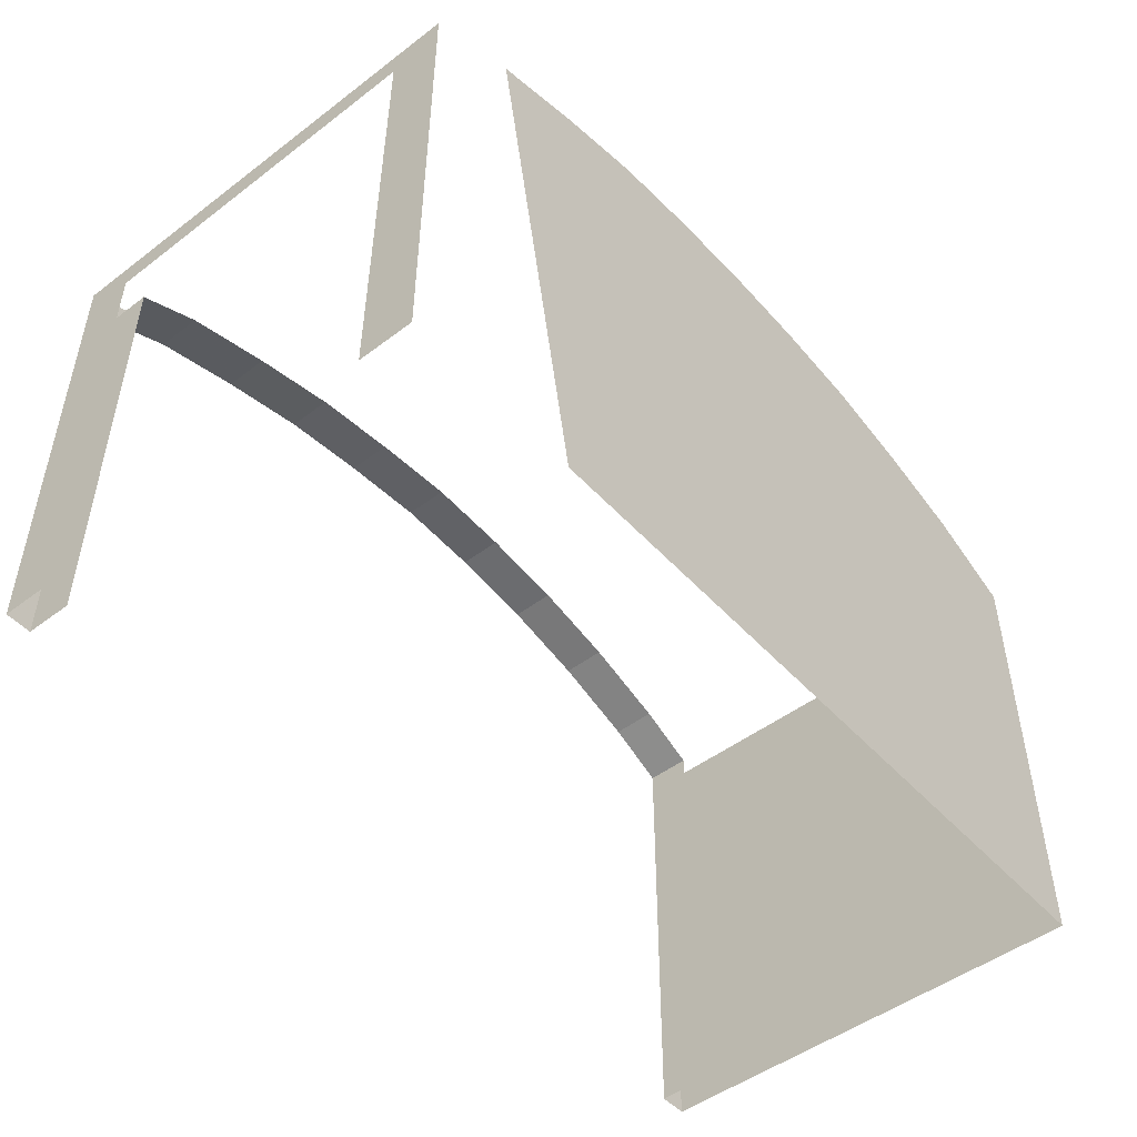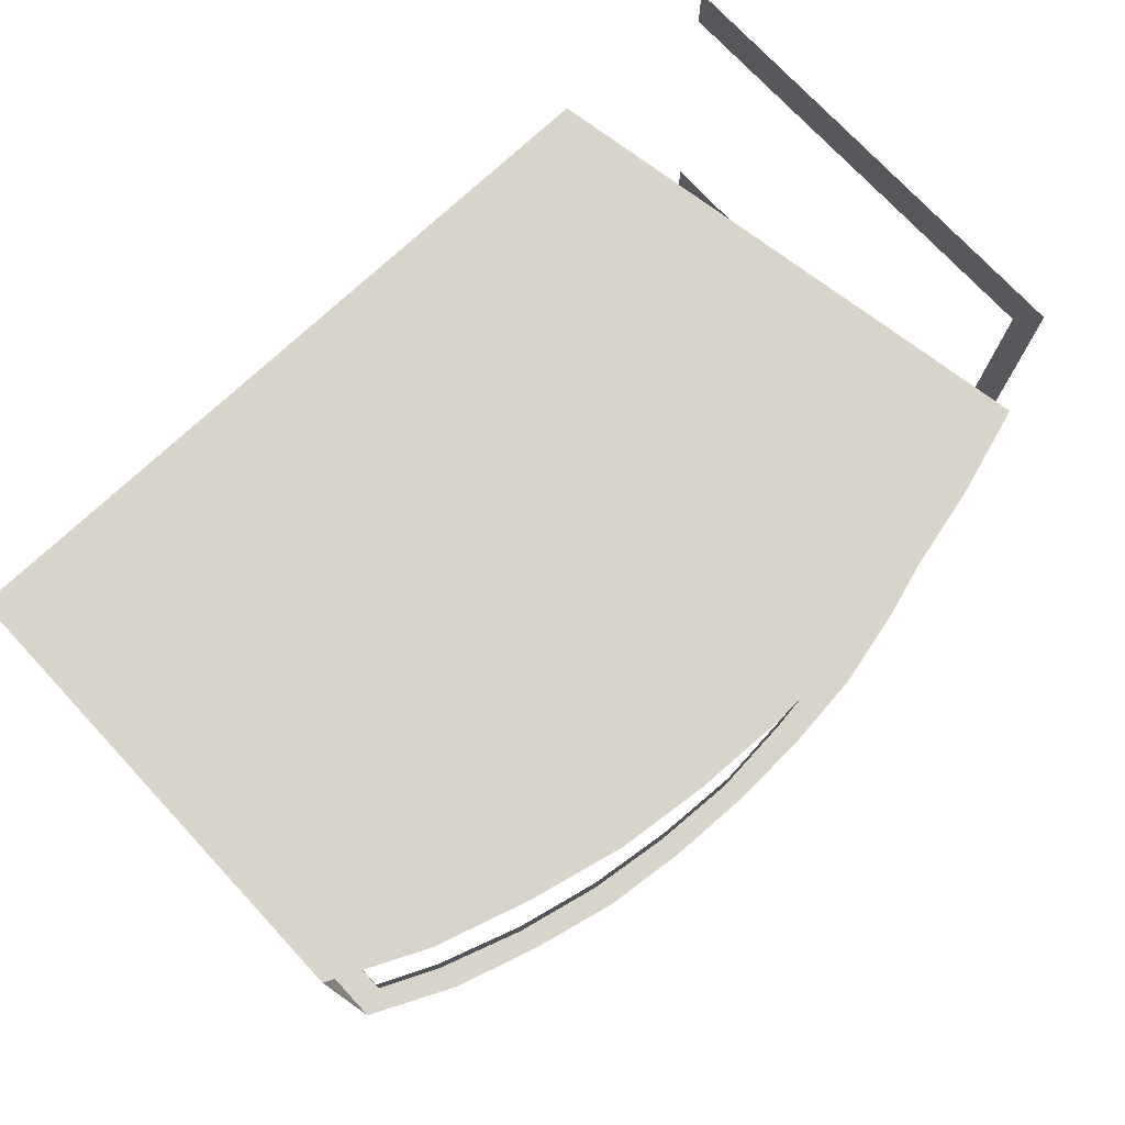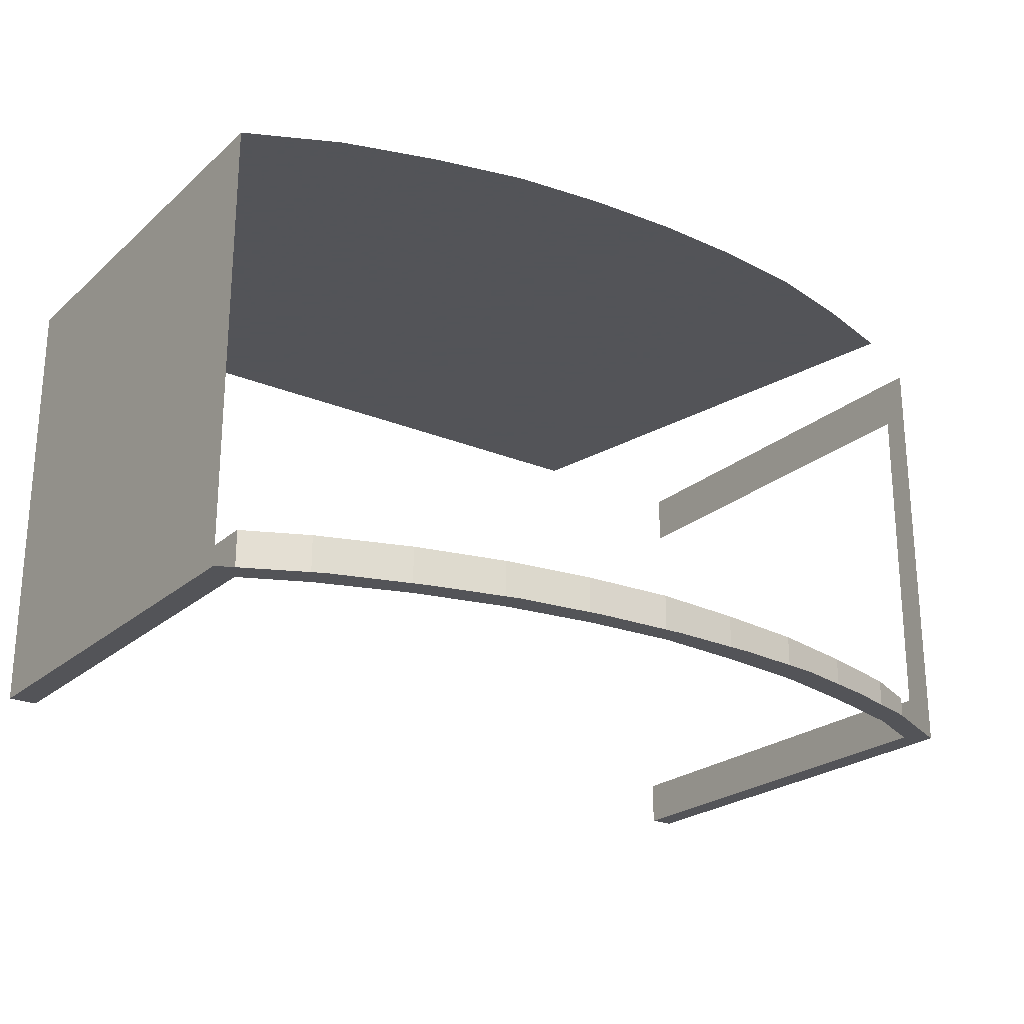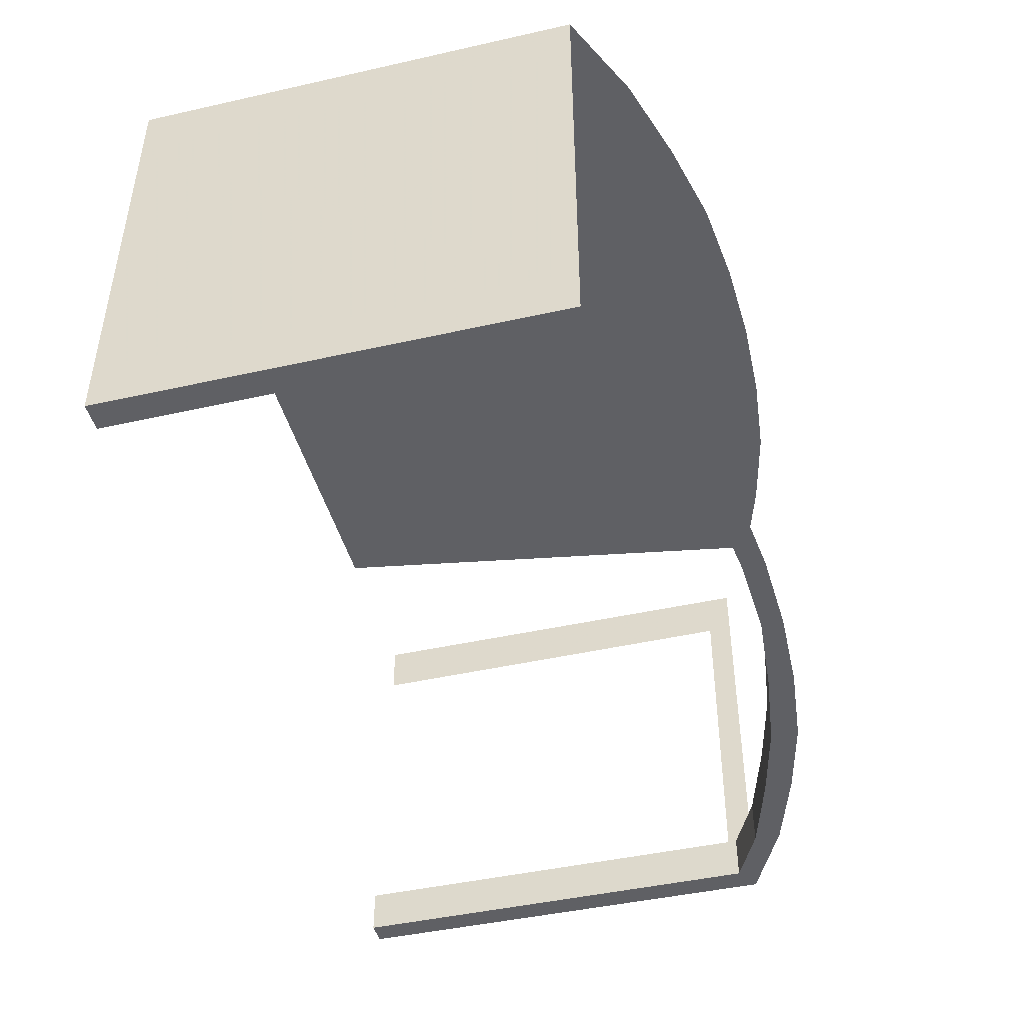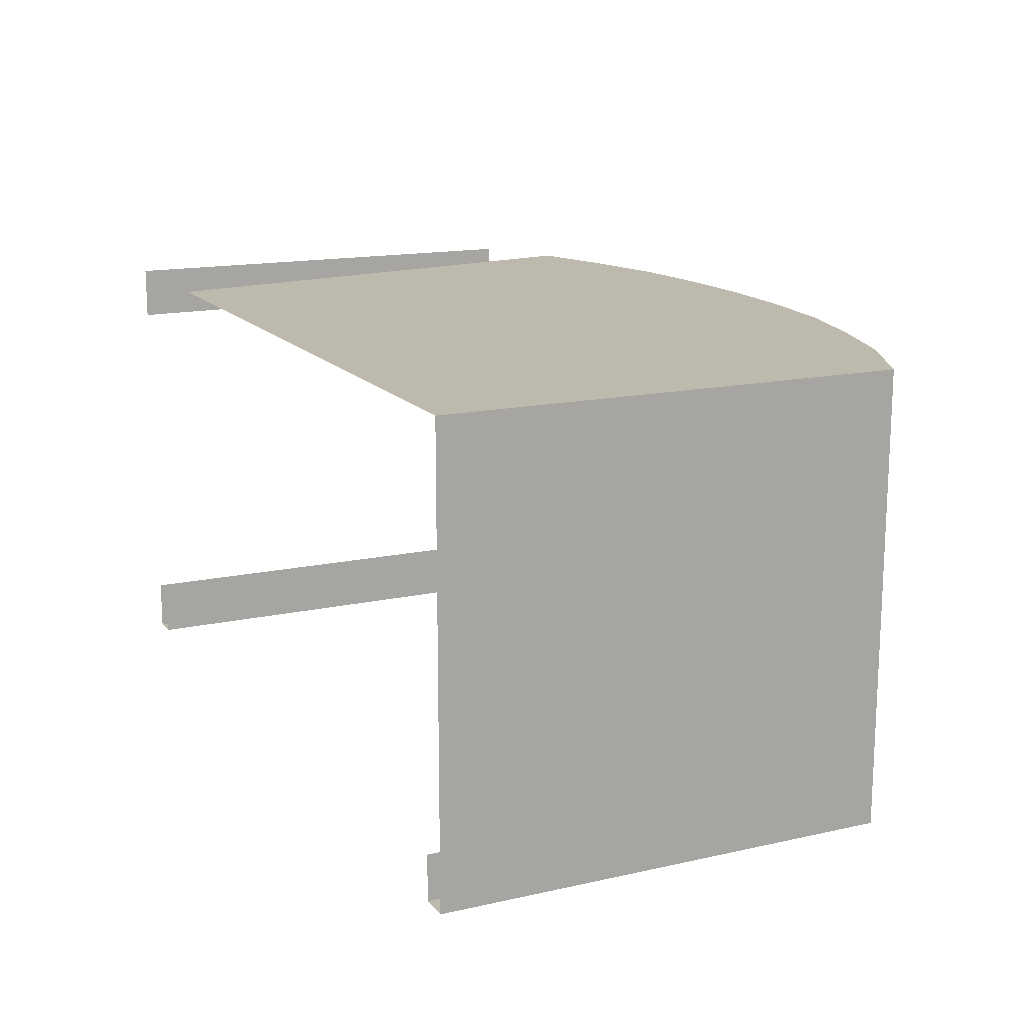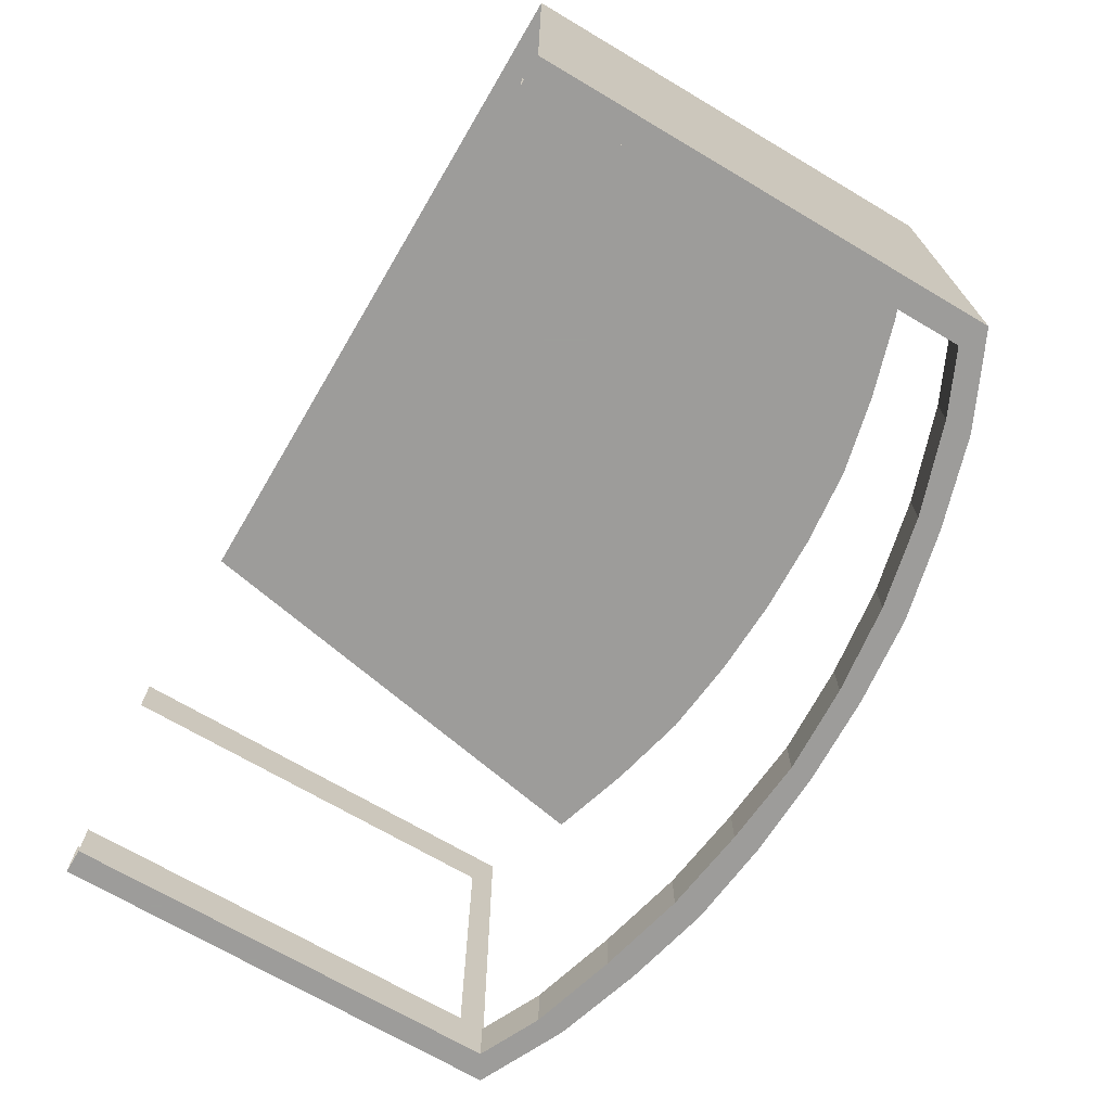
<metadata>
{"format":"obj","ext":"obj","renderer":"f3d","projection":"perspective","resolution":1024,"background":"white","views":[{"elev":-48.8,"azim":-49.9,"up":"+Y"},{"elev":74.9,"azim":137.0,"up":"+Z"},{"elev":-23.4,"azim":144.7,"up":"+Z"},{"elev":-44.9,"azim":104.6,"up":"+Z"},{"elev":15.3,"azim":64.7,"up":"+Z"},{"elev":-70.3,"azim":59.4,"up":"+Z"}]}
</metadata>
<code>
v -471.5 36 44.13
v -471.5 35.81 43.68
v -471.5 36 40.29
v -471.5 35.78 40.7
v -471.5 35.78 40.29
v -479.1 36 44.13
v -479.1 35.78 43.68
v -479.1 36 40.29
v -479.1 35.76 40.73
v -479.1 35.76 40.29
v -471.7 35.89 40.68
v -472.3 36.13 40.68
v -471.7 35.89 40.29
v -472.3 36.13 40.29
v -473 36.38 40.68
v -473 36.38 40.29
v -473.8 36.56 40.68
v -473.8 36.56 40.29
v -474.5 36.65 40.68
v -474.5 36.65 40.29
v -475.3 36.69 40.68
v -475.3 36.69 40.29
v -476 36.63 40.68
v -476 36.63 40.29
v -476.8 36.53 40.68
v -476.8 36.53 40.29
v -477.6 36.34 40.68
v -477.6 36.34 40.29
v -478.3 36.12 40.68
v -478.3 36.12 40.29
v -478.9 35.87 40.68
v -478.9 35.87 40.29
v -471.5 35.78 40.29
v -471.5 36 40.29
v -471.7 35.89 40.29
v -472.3 36.36 40.29
v -472.3 36.13 40.29
v -473 36.38 40.29
v -473 36.59 40.29
v -473.8 36.56 40.29
v -473.8 36.77 40.29
v -474.5 36.65 40.29
v -474.5 36.85 40.29
v -475.3 36.69 40.29
v -475.3 36.88 40.29
v -476 36.85 40.29
v -476 36.63 40.29
v -476.8 36.77 40.29
v -476.8 36.53 40.29
v -477.6 36.59 40.29
v -477.6 36.34 40.29
v -478.3 36.36 40.29
v -478.3 36.12 40.29
v -478.9 35.87 40.29
v -479.1 36 40.29
v -479.1 35.76 40.29
v -479.1 32.11 44.13
v -479.1 32.11 43.67
v -471.7 32.11 40.29
v -471.5 32.11 40.29
v -479.1 32.11 40.29
v -479.1 32.11 40.73
v -478.9 32.11 40.29
v -479.1 32.11 40.29
v -471.7 35.89 40.29
v -471.7 32.11 40.29
v -471.7 35.89 40.68
v -471.7 32.11 40.68
v -478.9 35.87 40.29
v -478.9 35.87 40.68
v -478.9 32.11 40.29
v -478.9 32.11 40.68
v -471.5 32.11 44.13
v -471.5 32.11 43.64
v -471.5 32.11 40.73
v -471.5 32.11 40.29
v -471.5 32.11 44.13
v -472.3 32.11 44.13
v -471.5 36 44.13
v -473 32.11 44.13
v -472.3 36.36 44.13
v -473 36.59 44.13
v -473.8 32.11 44.13
v -473.8 36.77 44.13
v -474.5 32.11 44.13
v -474.5 36.85 44.13
v -475.3 32.11 44.13
v -475.3 36.88 44.13
v -476 36.85 44.13
v -476 32.11 44.13
v -476.8 36.77 44.13
v -476.8 32.11 44.13
v -477.6 36.59 44.13
v -477.6 32.11 44.13
v -478.3 36.36 44.13
v -479.1 36 44.13
v -478.3 32.11 44.13
v -479.1 32.11 44.13
f 1 2 3
f 3 2 4
f 3 4 5
f 5 4 5
f 5 5 6
f 6 5 6
f 6 6 7
f 7 6 8
f 7 8 9
f 9 8 10
f 9 10 10
f 10 10 11
f 10 11 11
f 11 11 12
f 11 12 13
f 13 12 12
f 13 12 14
f 14 12 15
f 14 15 16
f 16 15 17
f 16 17 18
f 18 17 19
f 18 19 20
f 20 19 21
f 20 21 22
f 22 21 23
f 22 23 24
f 24 23 25
f 24 25 26
f 26 25 27
f 26 27 28
f 28 27 29
f 28 29 30
f 30 29 31
f 30 31 32
f 32 31 32
f 32 32 33
f 33 32 33
f 33 33 34
f 34 33 35
f 34 35 36
f 36 35 37
f 36 37 36
f 36 37 38
f 36 38 39
f 39 38 40
f 39 40 41
f 41 40 42
f 41 42 43
f 43 42 44
f 43 44 45
f 45 44 44
f 45 44 46
f 46 44 47
f 46 47 48
f 48 47 49
f 48 49 50
f 50 49 51
f 50 51 52
f 52 51 53
f 52 53 52
f 52 53 54
f 52 54 55
f 55 54 56
f 55 56 6
f 6 56 7
f 6 7 57
f 57 7 58
f 57 58 58
f 58 58 35
f 58 35 35
f 35 35 33
f 35 33 59
f 59 33 60
f 59 60 60
f 60 60 61
f 60 61 61
f 61 61 62
f 61 62 10
f 10 62 9
f 10 9 9
f 9 9 54
f 9 54 54
f 54 54 63
f 54 63 56
f 56 63 64
f 56 64 64
f 64 64 65
f 64 65 65
f 65 65 66
f 65 66 67
f 67 66 68
f 67 68 68
f 68 68 69
f 68 69 69
f 69 69 70
f 69 70 71
f 71 70 72
f 71 72 72
f 72 72 1
f 72 1 1
f 1 1 73
f 1 73 2
f 2 73 74
f 2 74 4
f 4 74 75
f 4 75 4
f 4 75 76
f 4 76 5
f 5 76 5
f 5 5 77
f 77 5 77
f 77 77 78
f 78 77 79
f 78 79 80
f 80 79 81
f 80 81 80
f 80 81 82
f 80 82 83
f 83 82 84
f 83 84 85
f 85 84 86
f 85 86 87
f 87 86 88
f 87 88 87
f 87 88 89
f 87 89 90
f 90 89 91
f 90 91 92
f 92 91 93
f 92 93 94
f 94 93 95
f 94 95 94

</code>
